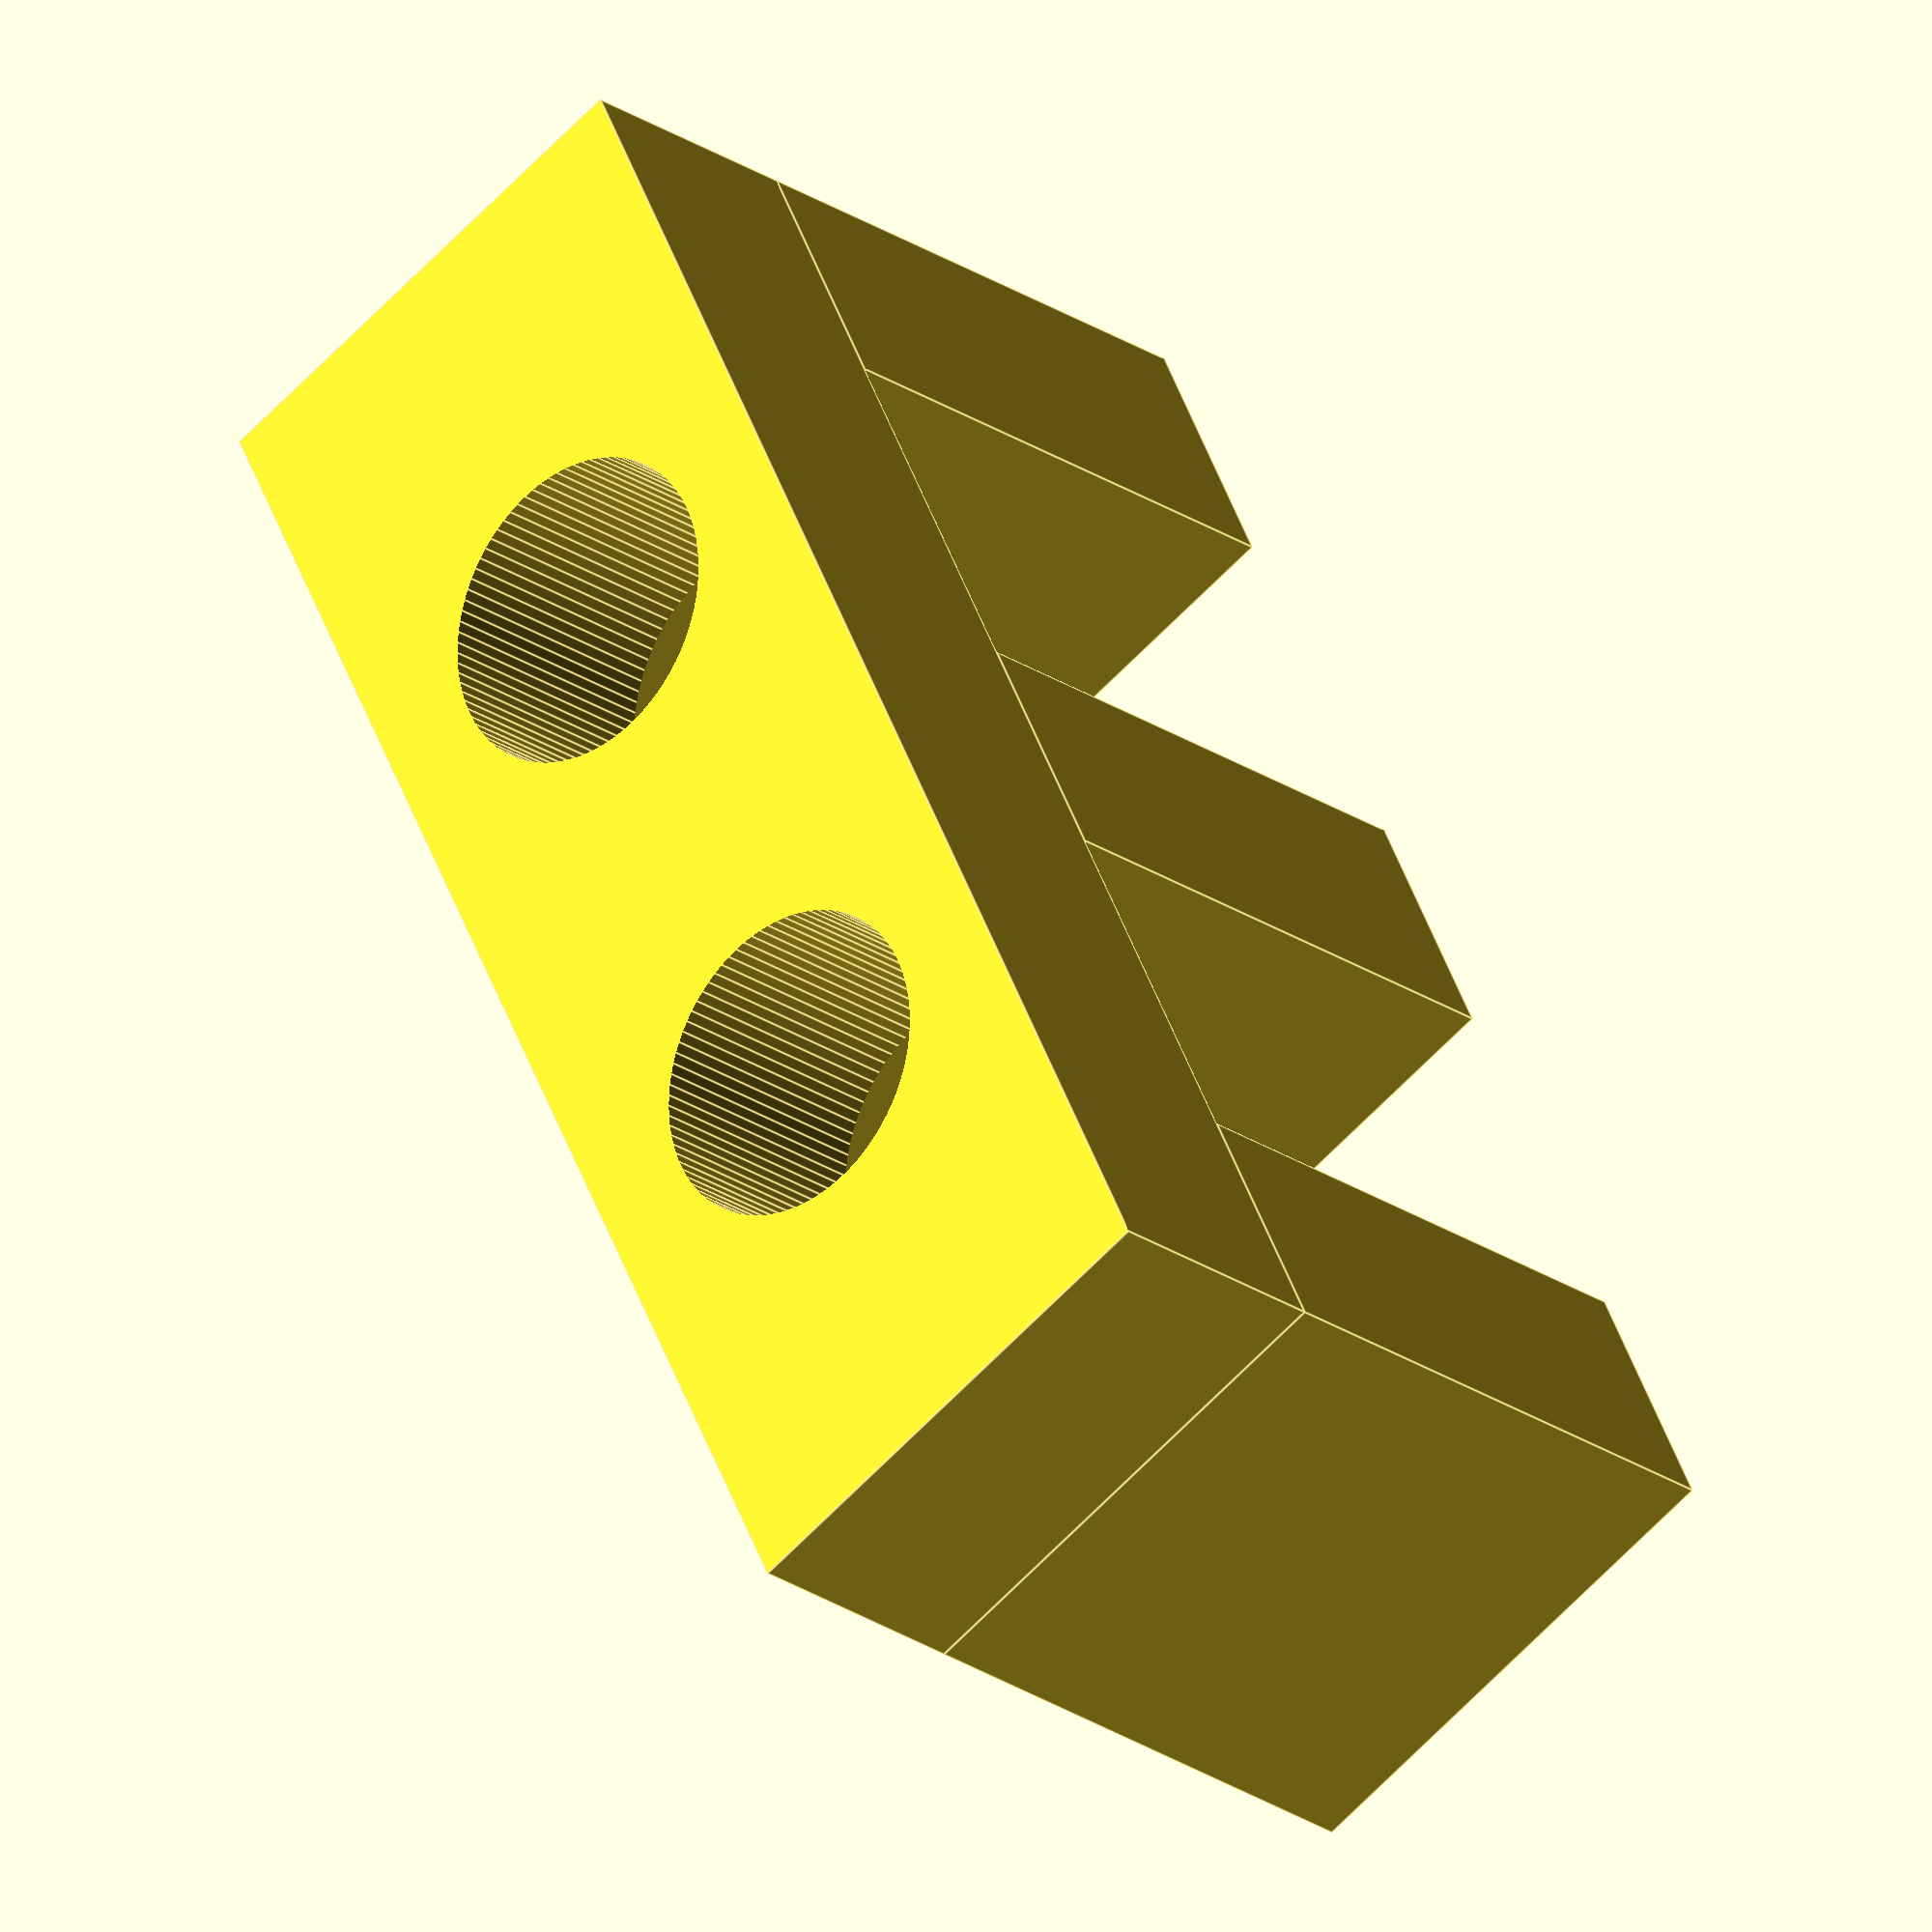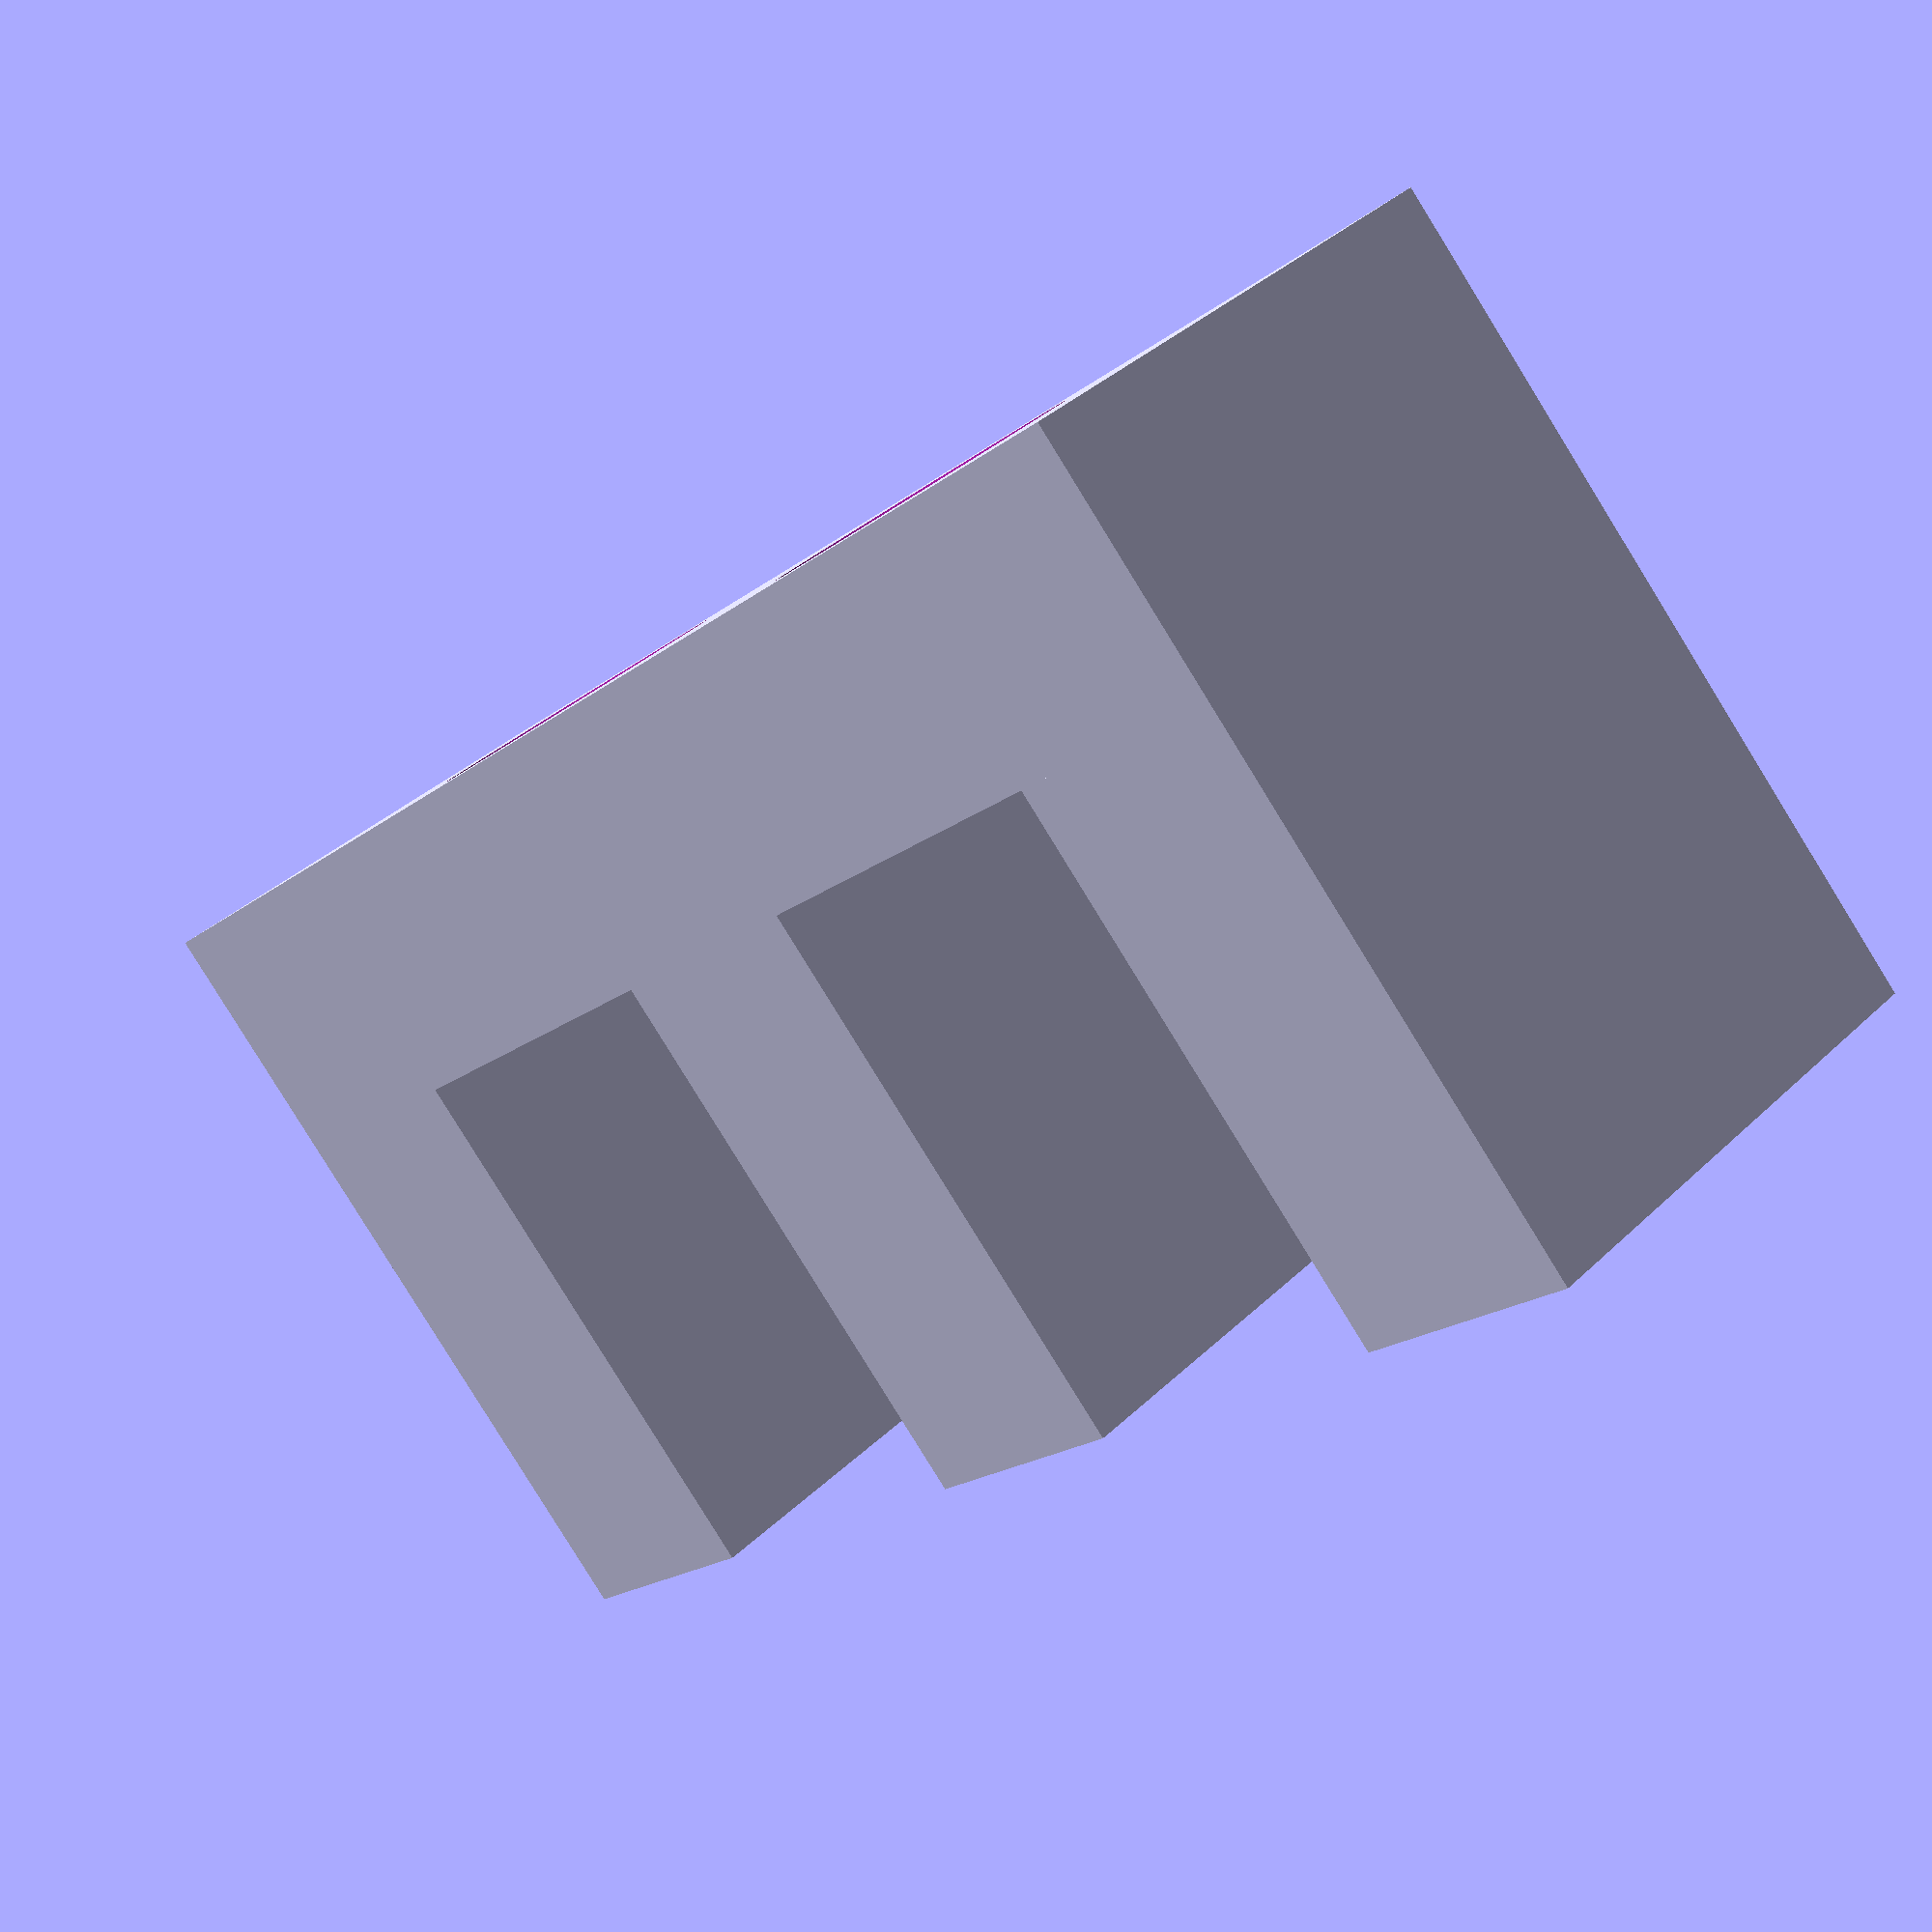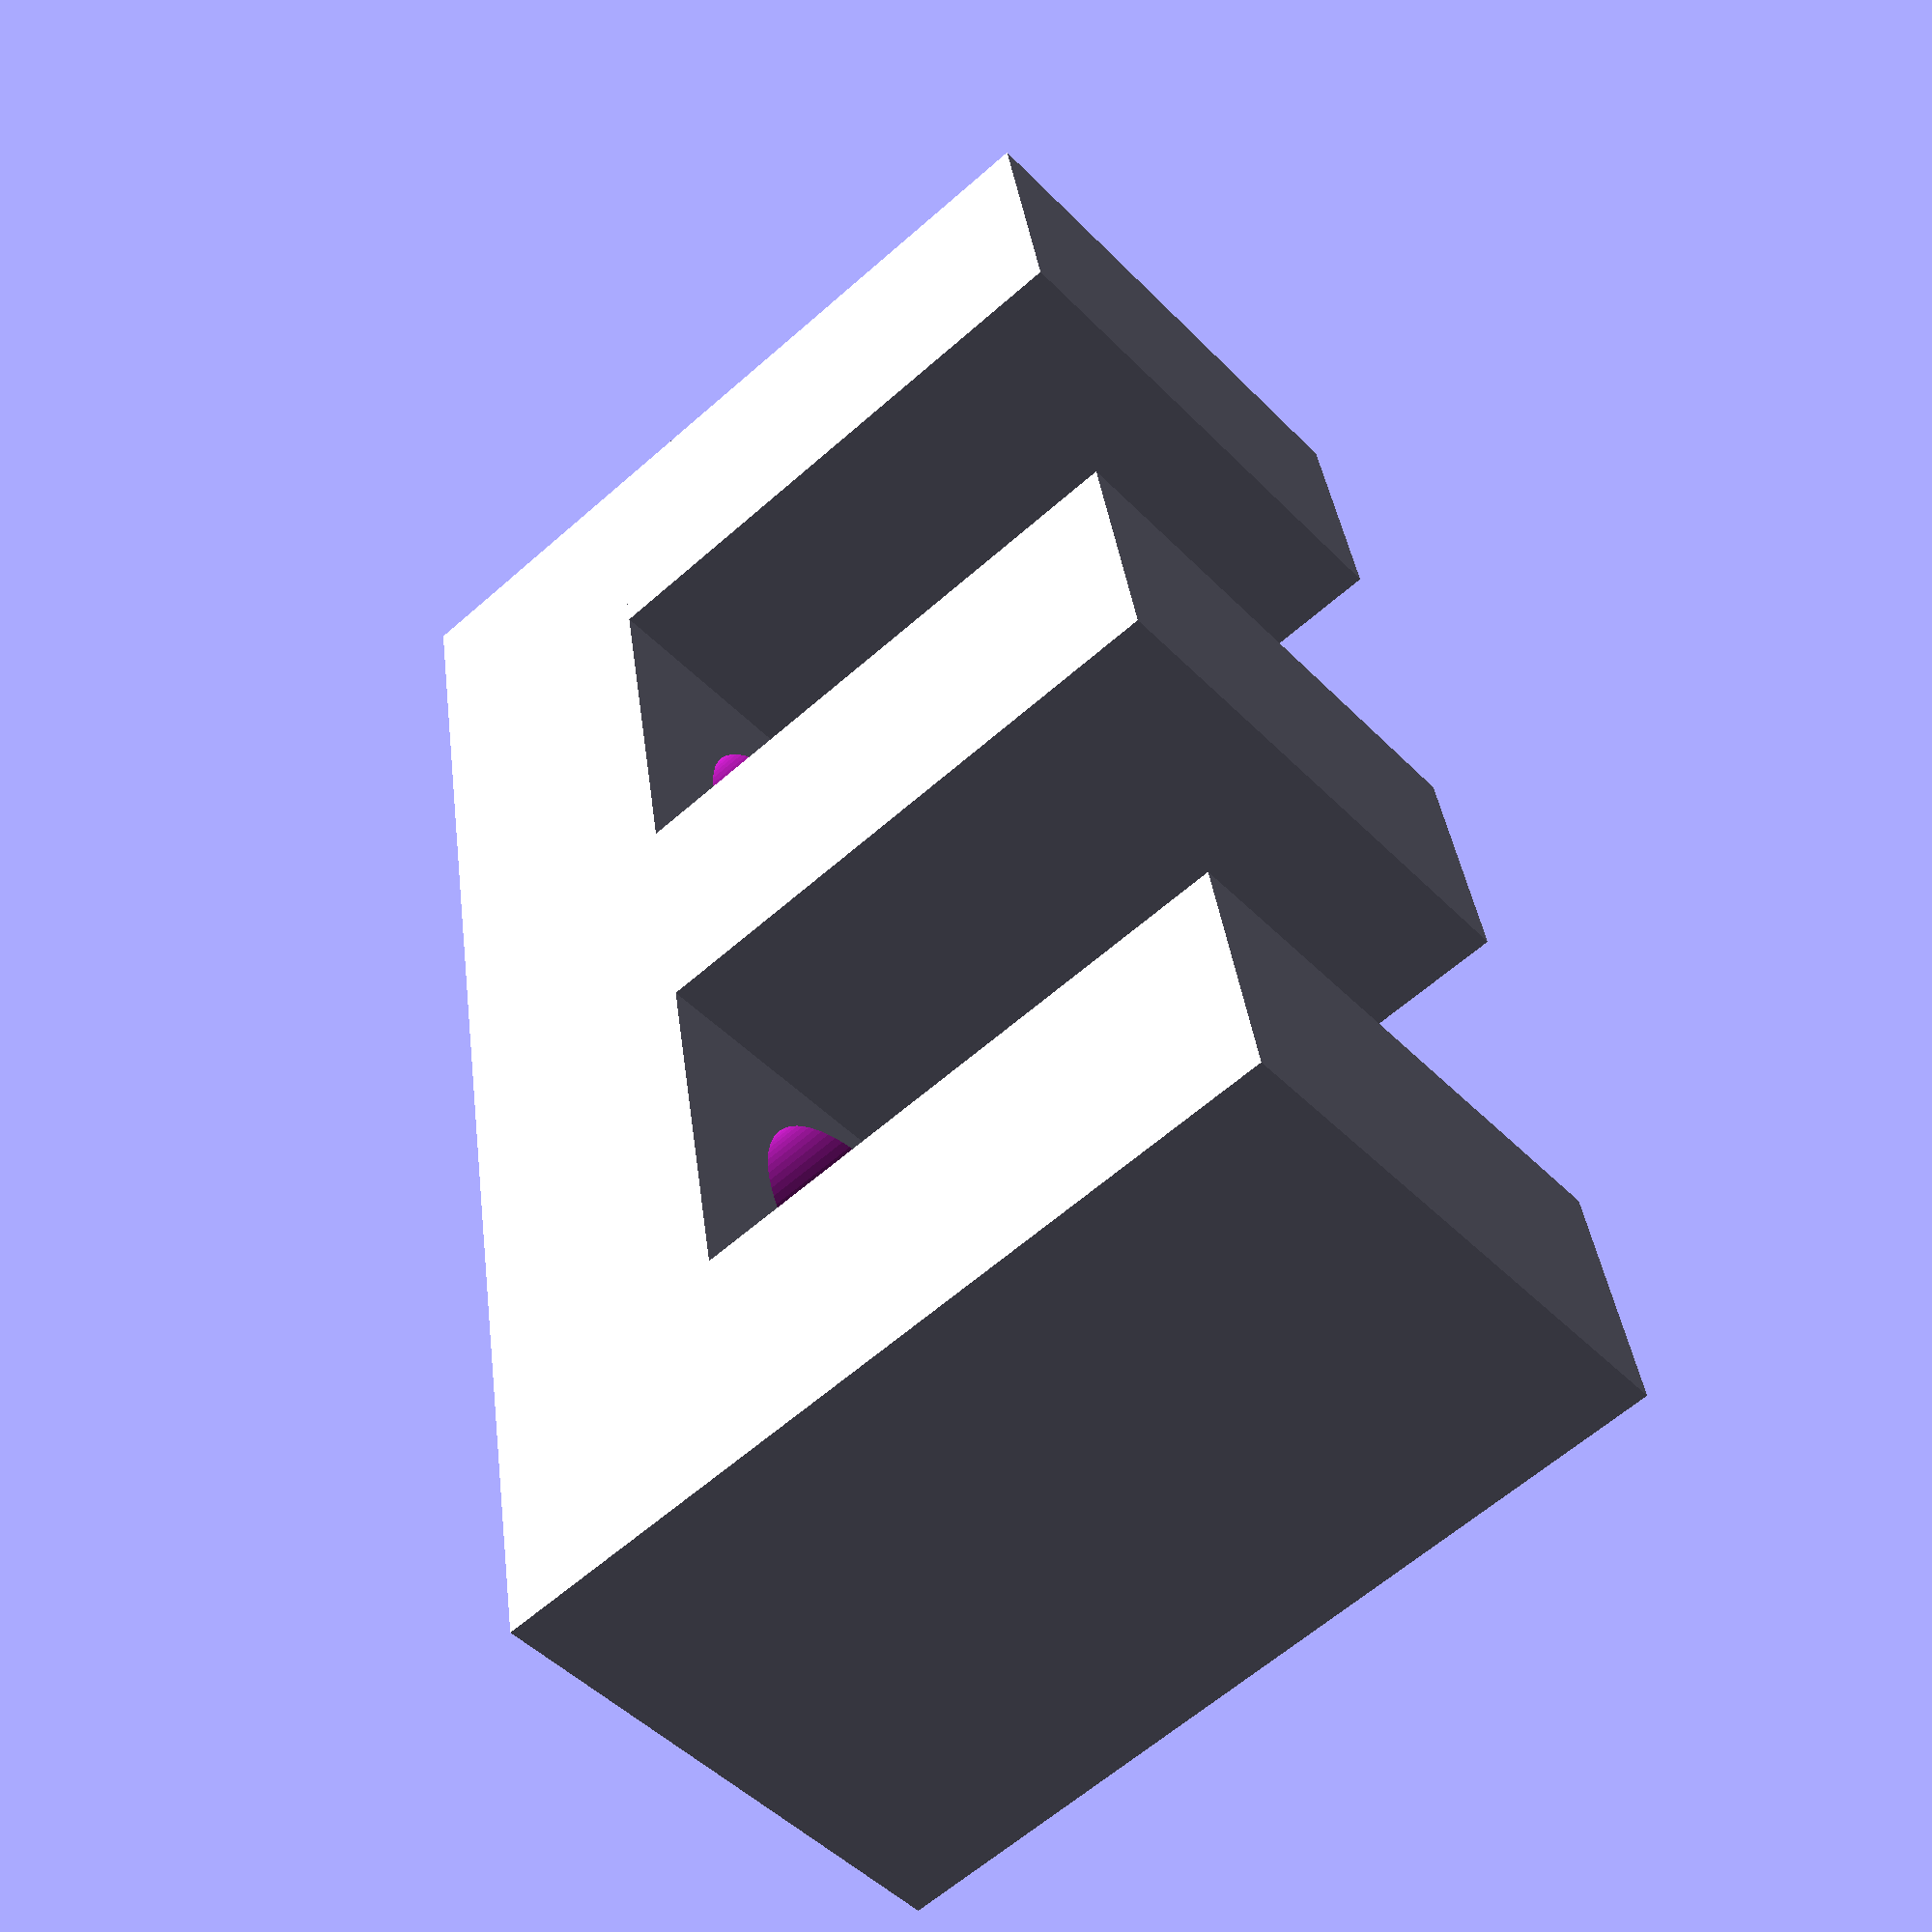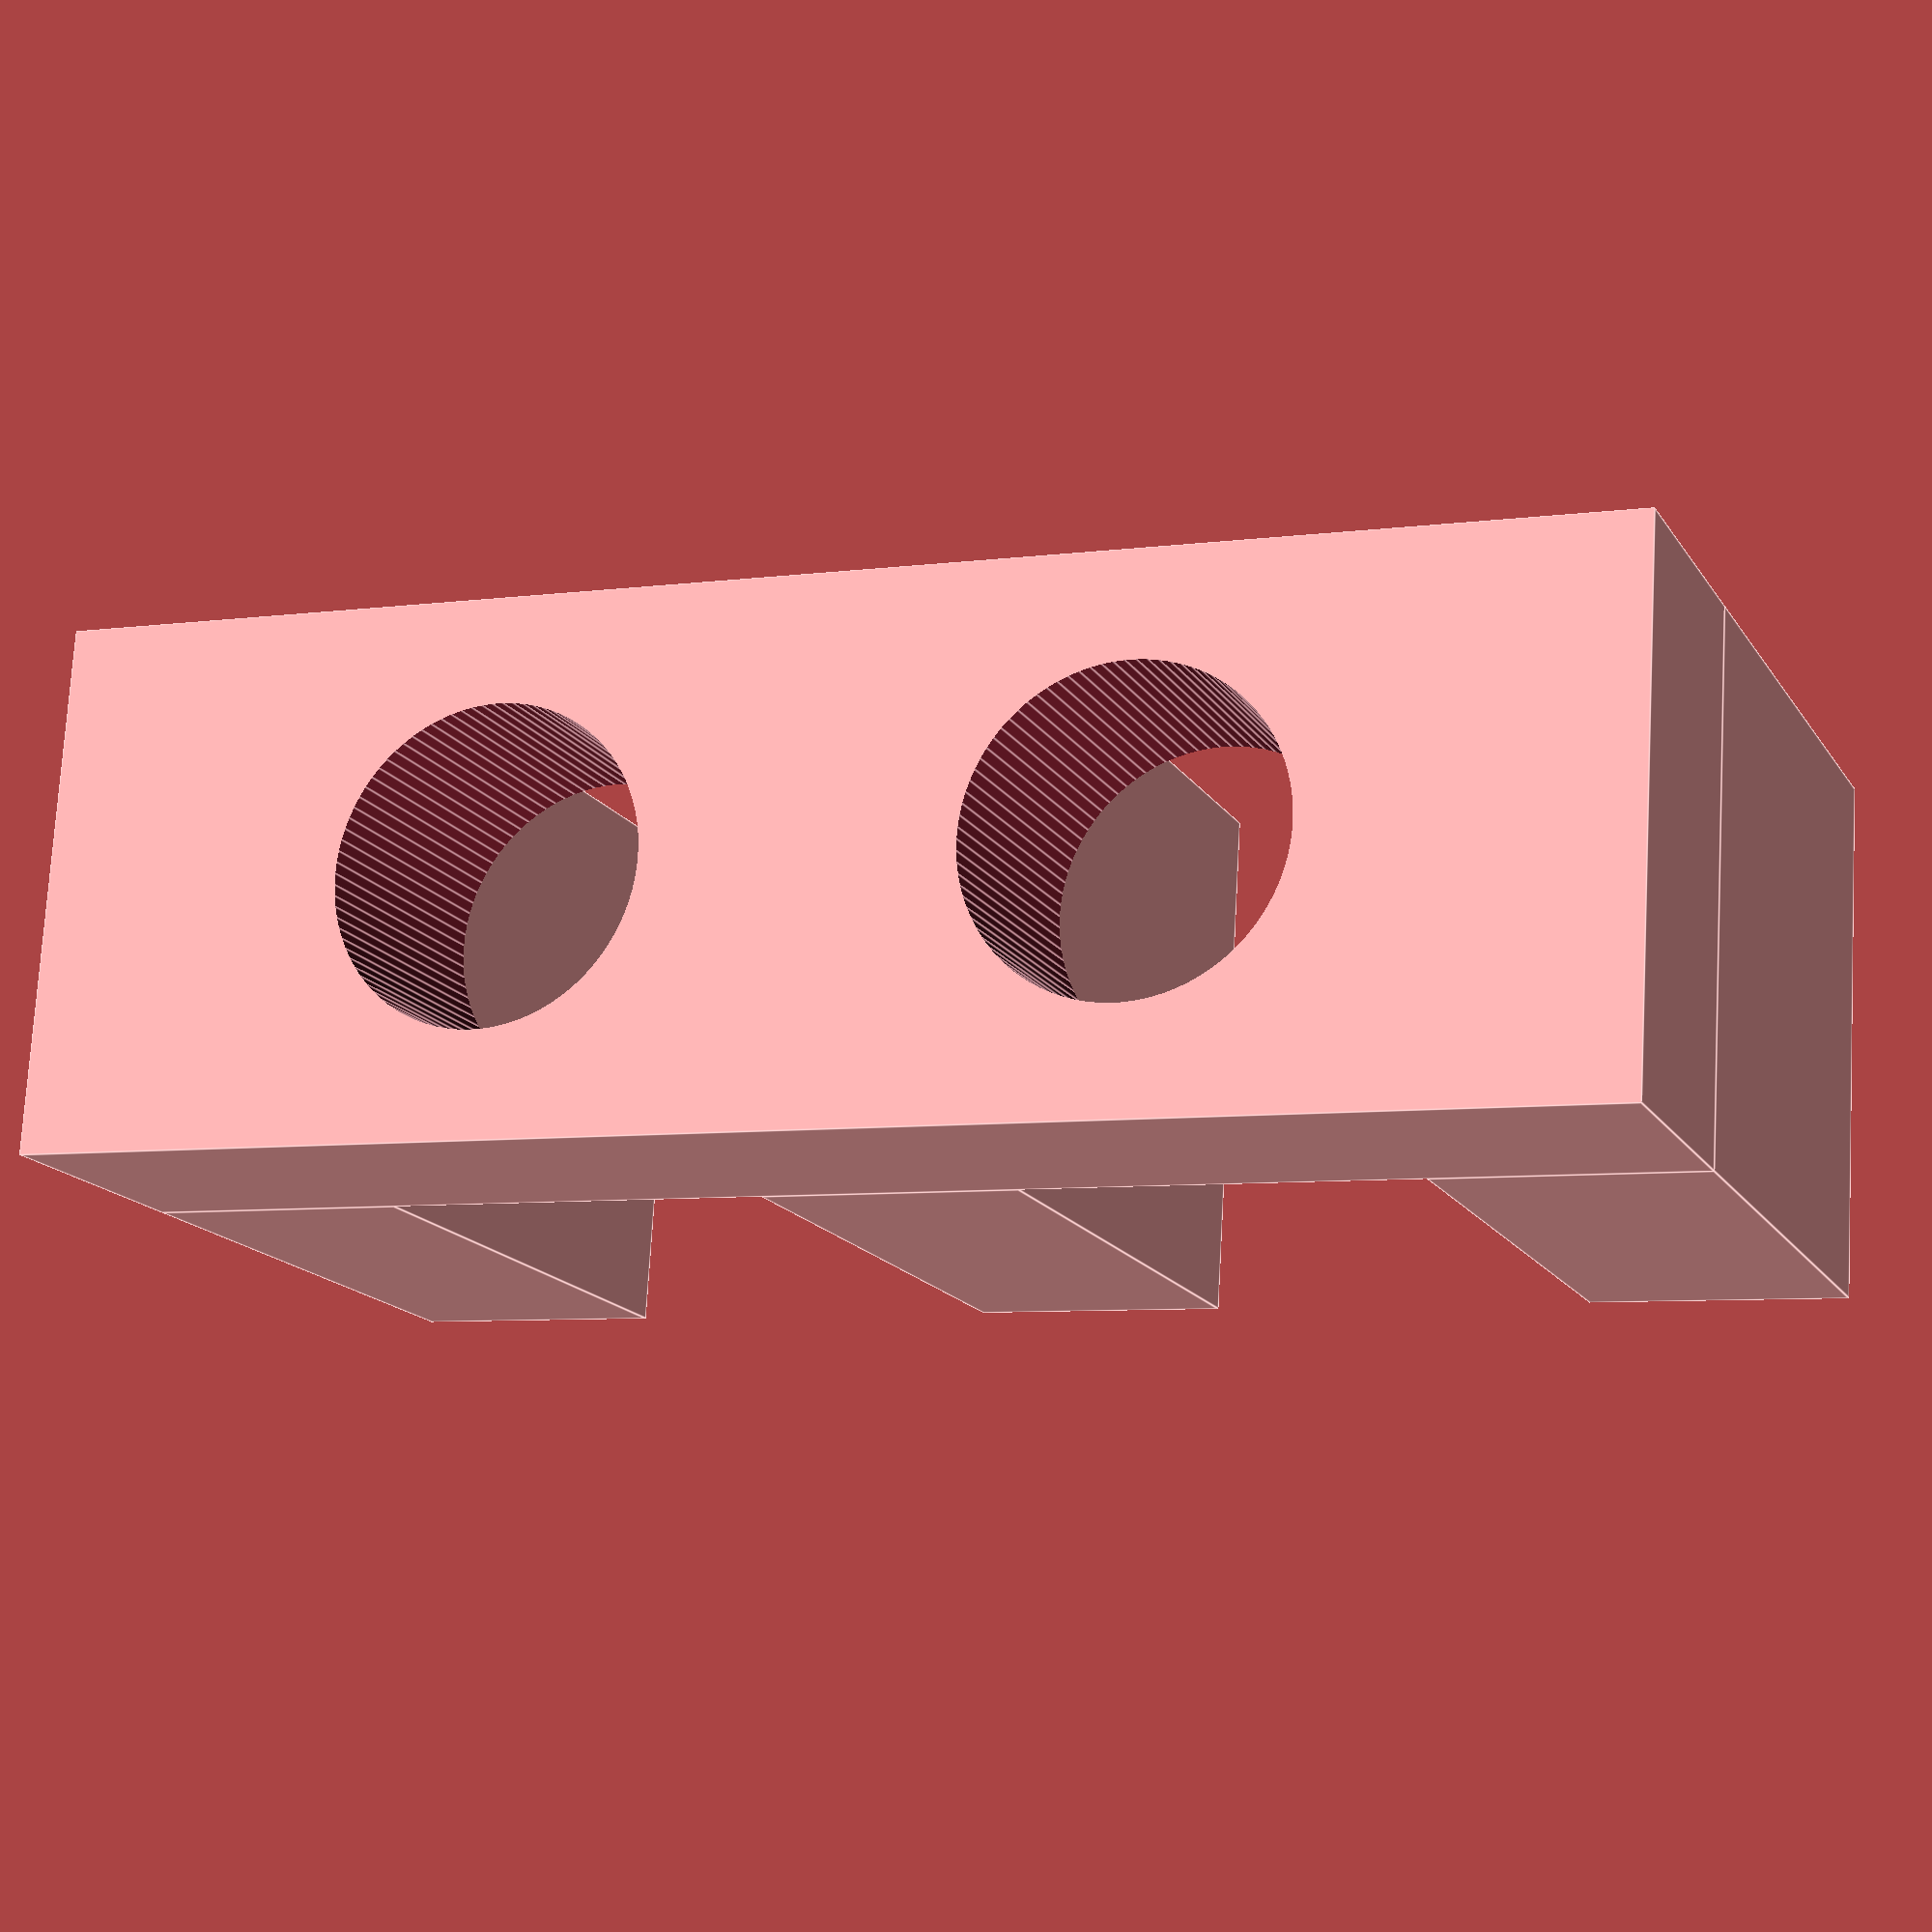
<openscad>
tgtDetail = 90;
ledRadius = 6;
module base() {
    cube([30,10,5], center=true);
    translate([-12.5,0,-8])
        cube([5,10,11],center=true);
    translate([12.5,0,-8])
        cube([5,10,11],center=true);
    translate([0,0,-8])
        cube([5,10,11],center=true);
}
difference() {
    base();
    translate([-6,0,0]) cylinder(d=ledRadius, h=6, $fn = tgtDetail, center=true);
    translate([6,0,0]) cylinder(d=ledRadius, h=6, $fn = tgtDetail, center=true);
    
}

</openscad>
<views>
elev=23.8 azim=64.0 roll=41.3 proj=o view=edges
elev=263.7 azim=48.3 roll=148.3 proj=p view=wireframe
elev=241.1 azim=280.5 roll=48.0 proj=p view=solid
elev=15.9 azim=3.5 roll=21.6 proj=p view=edges
</views>
